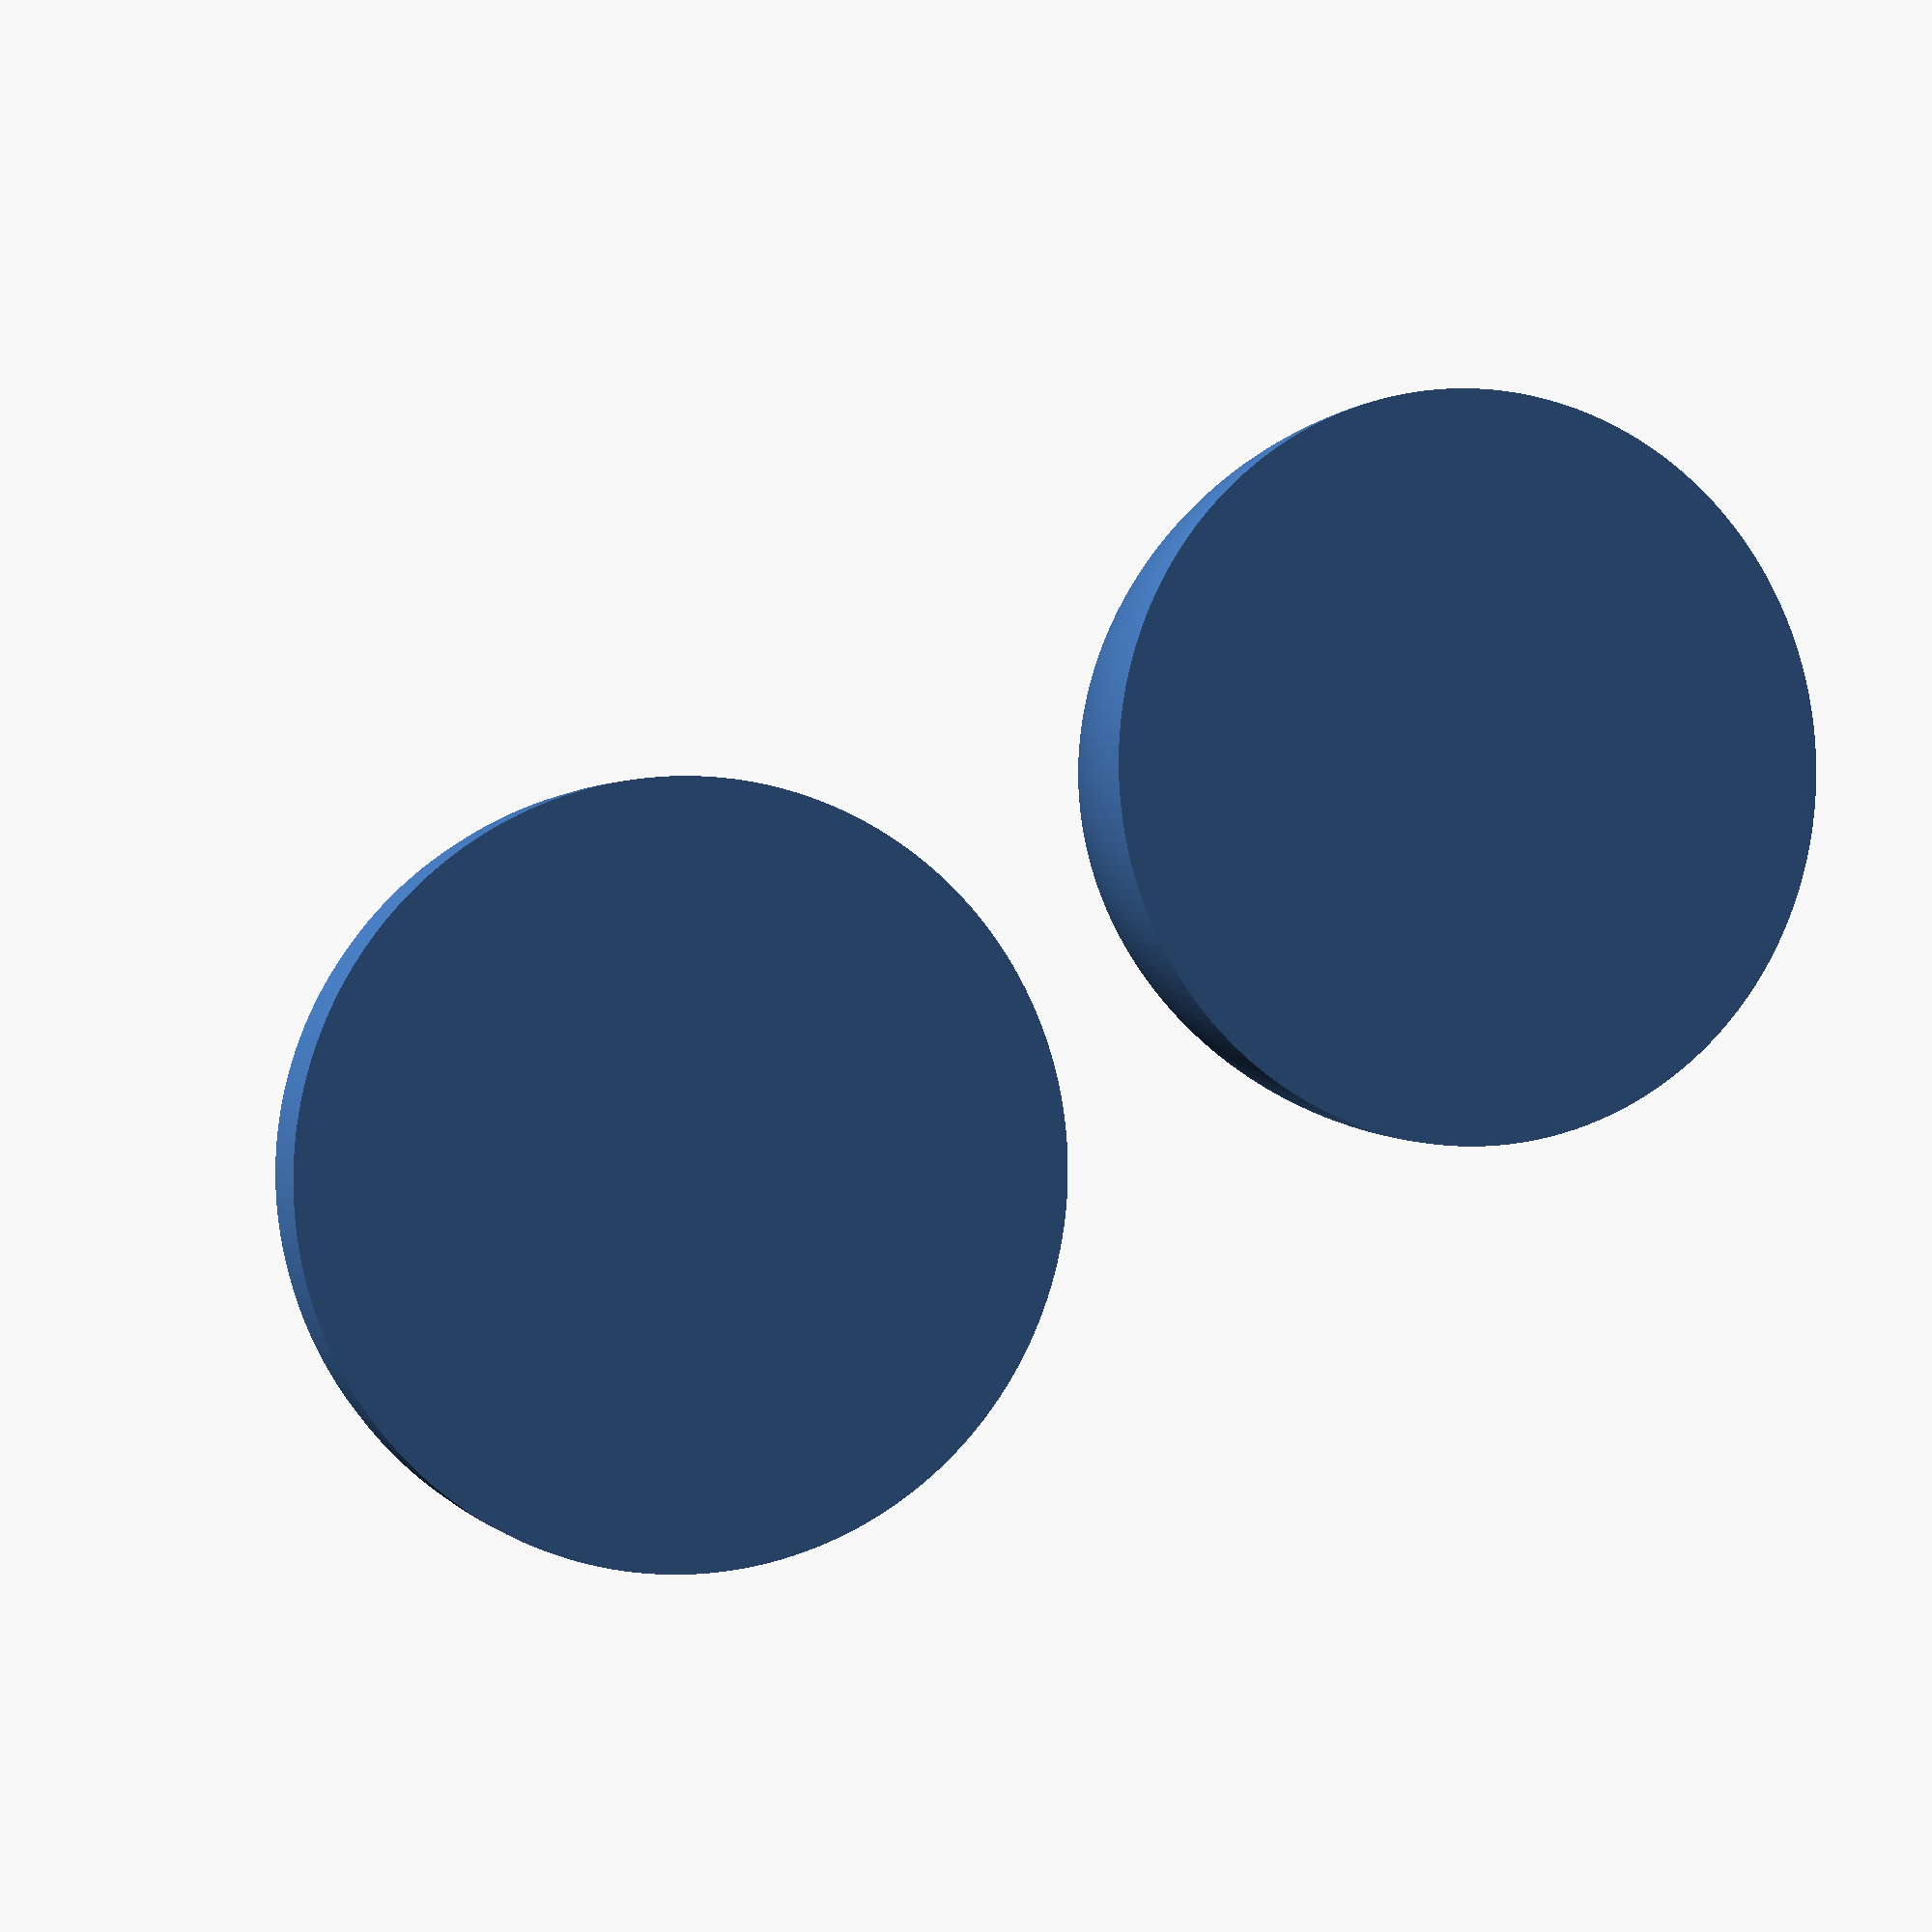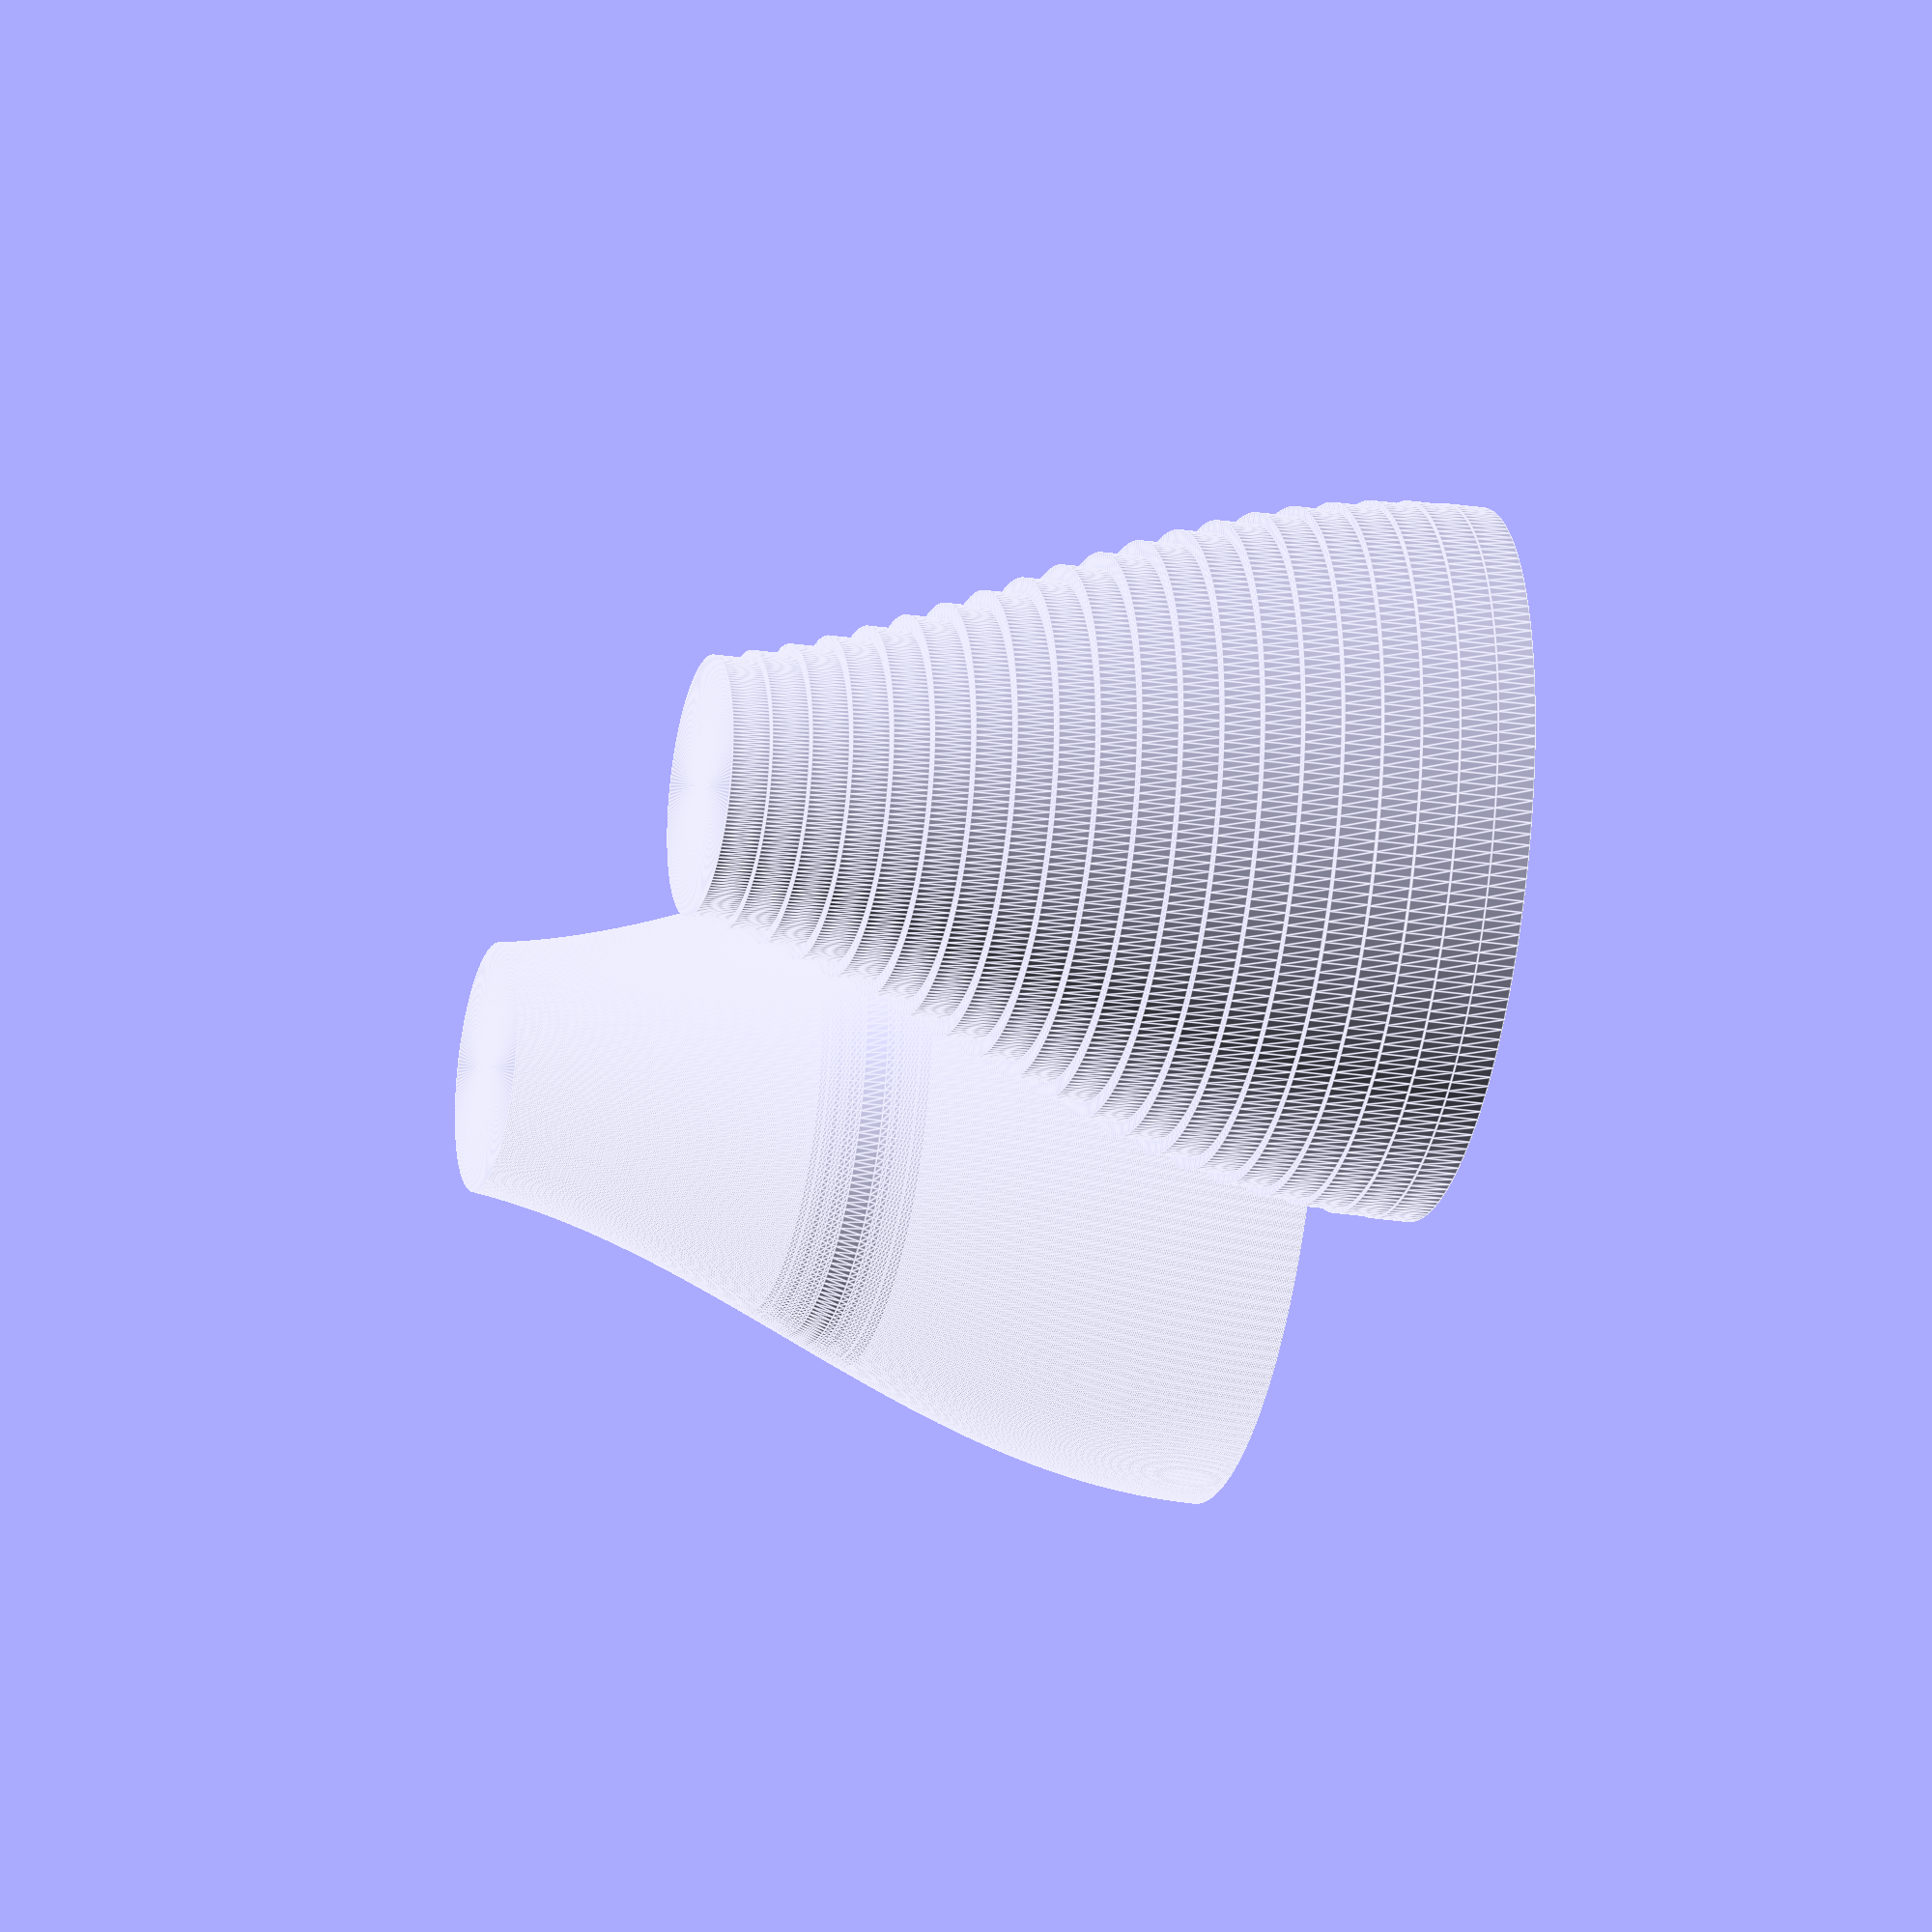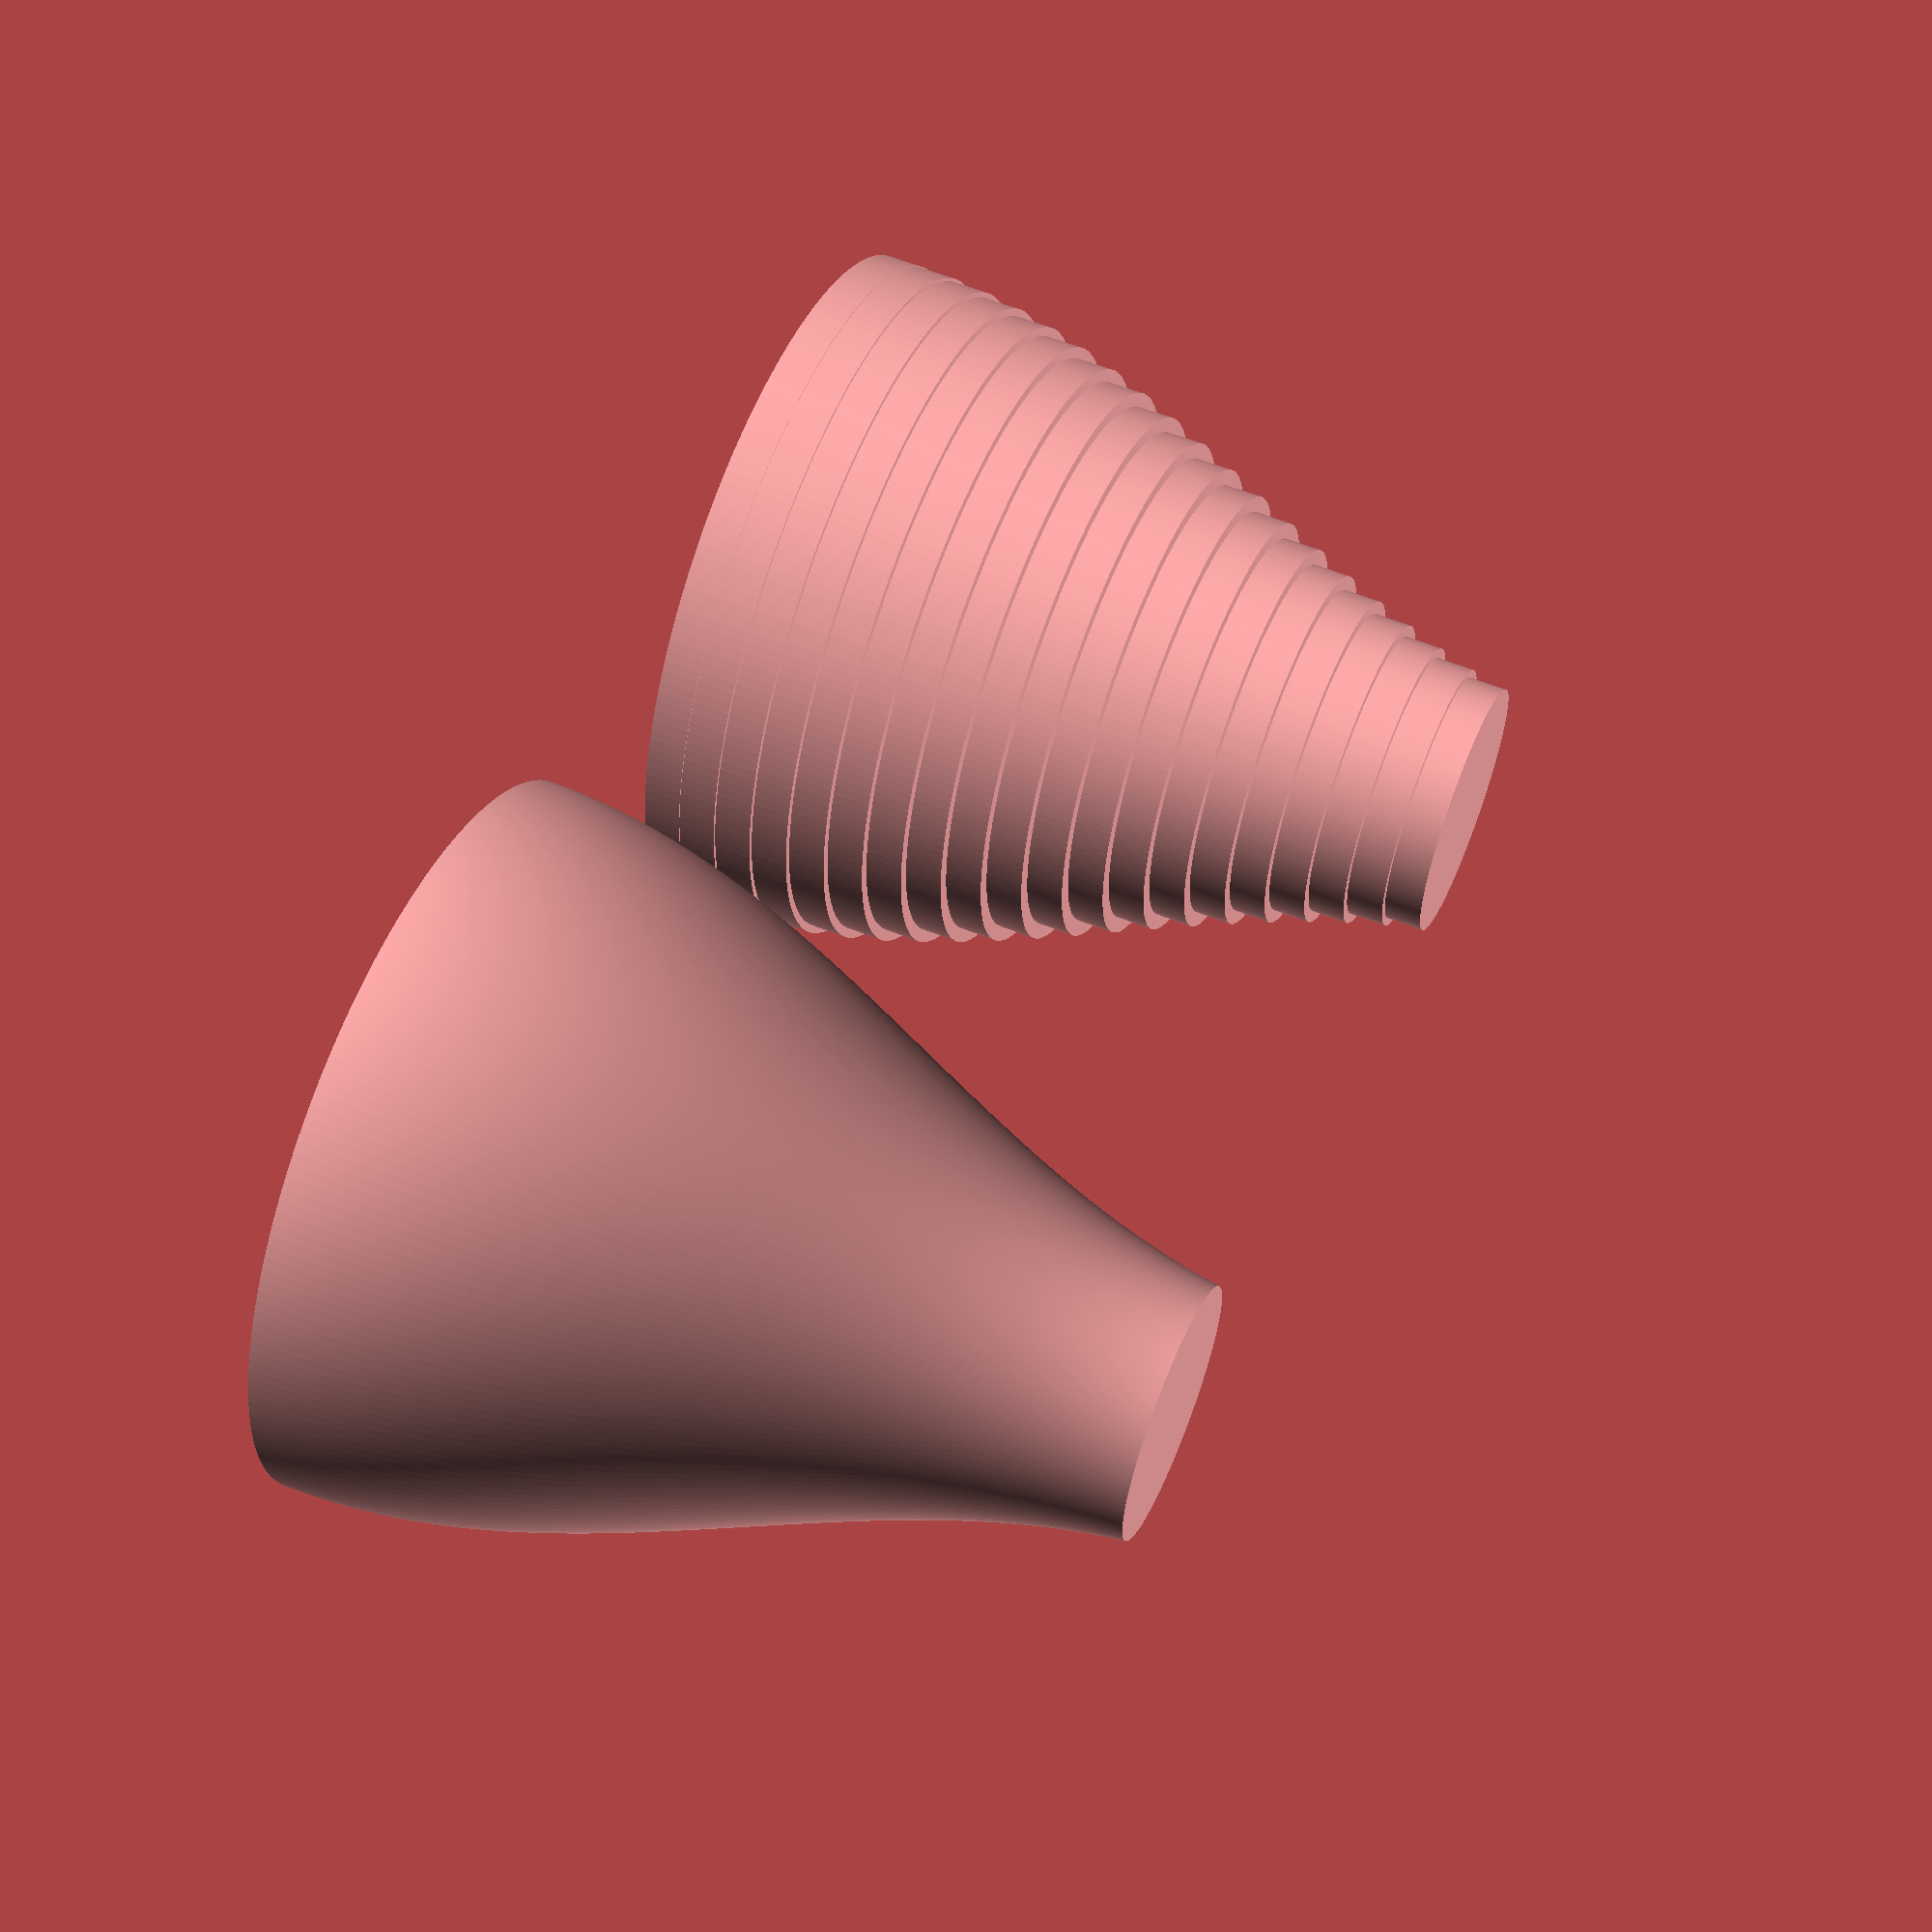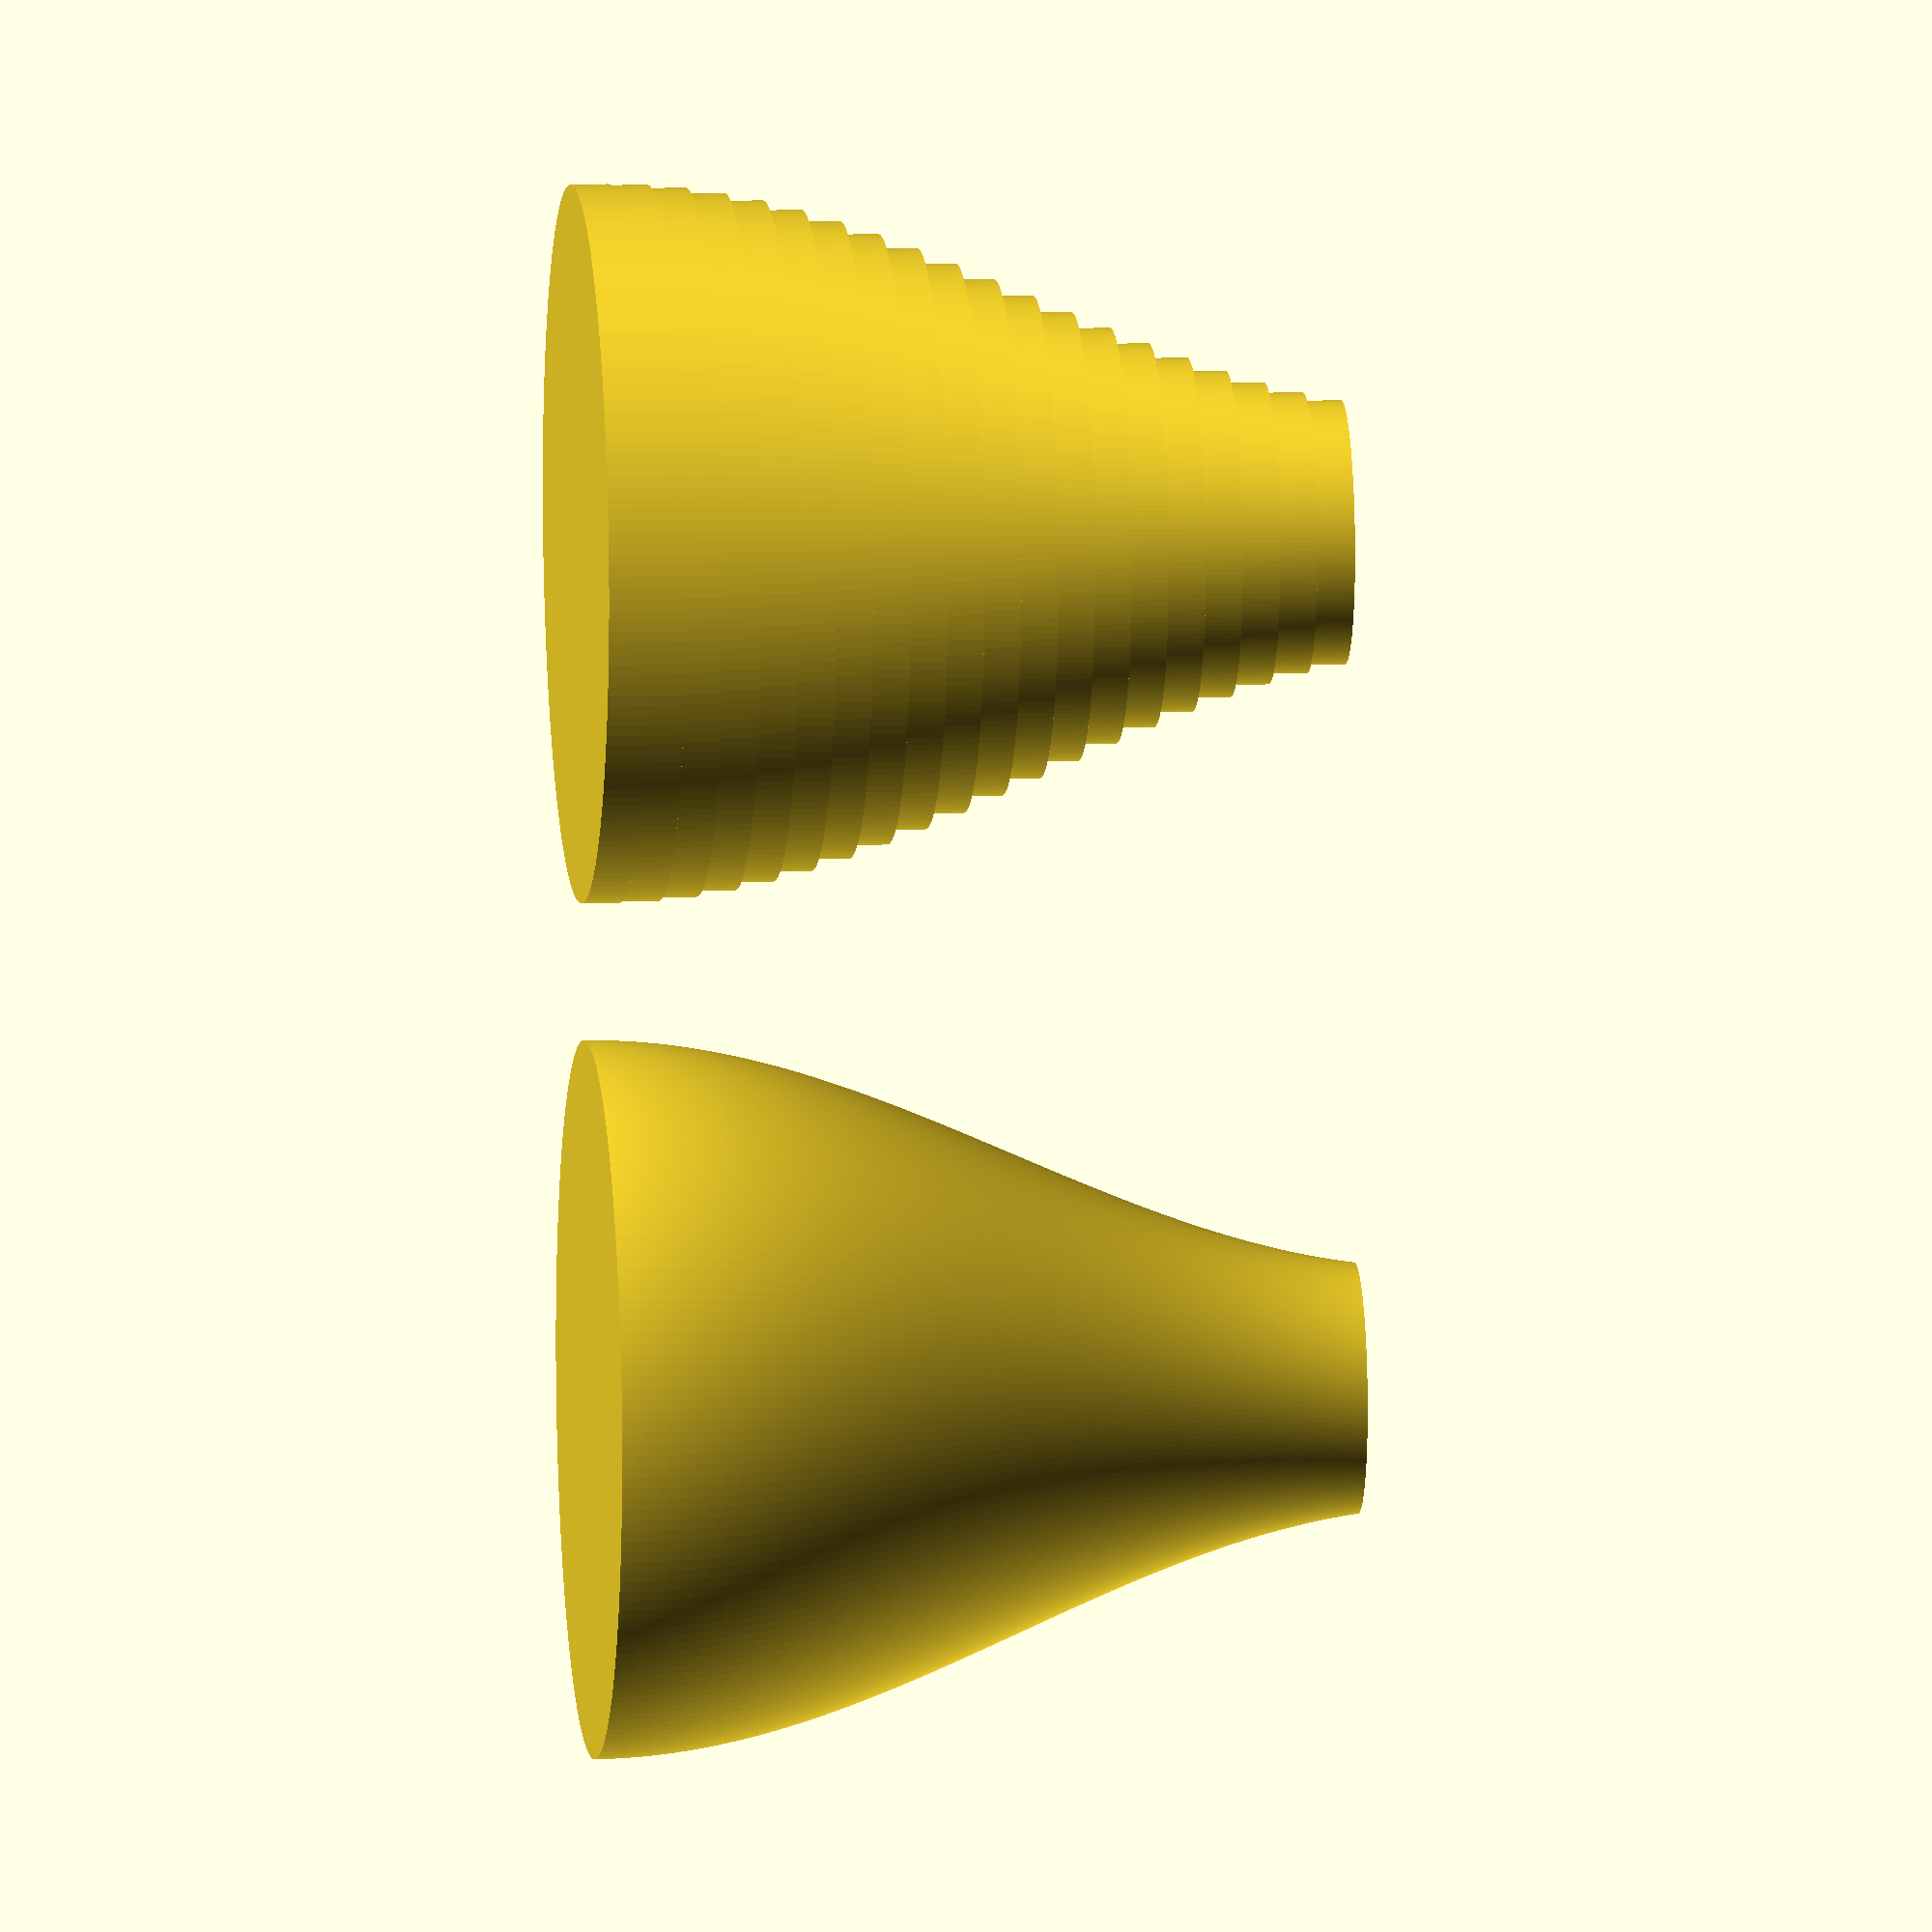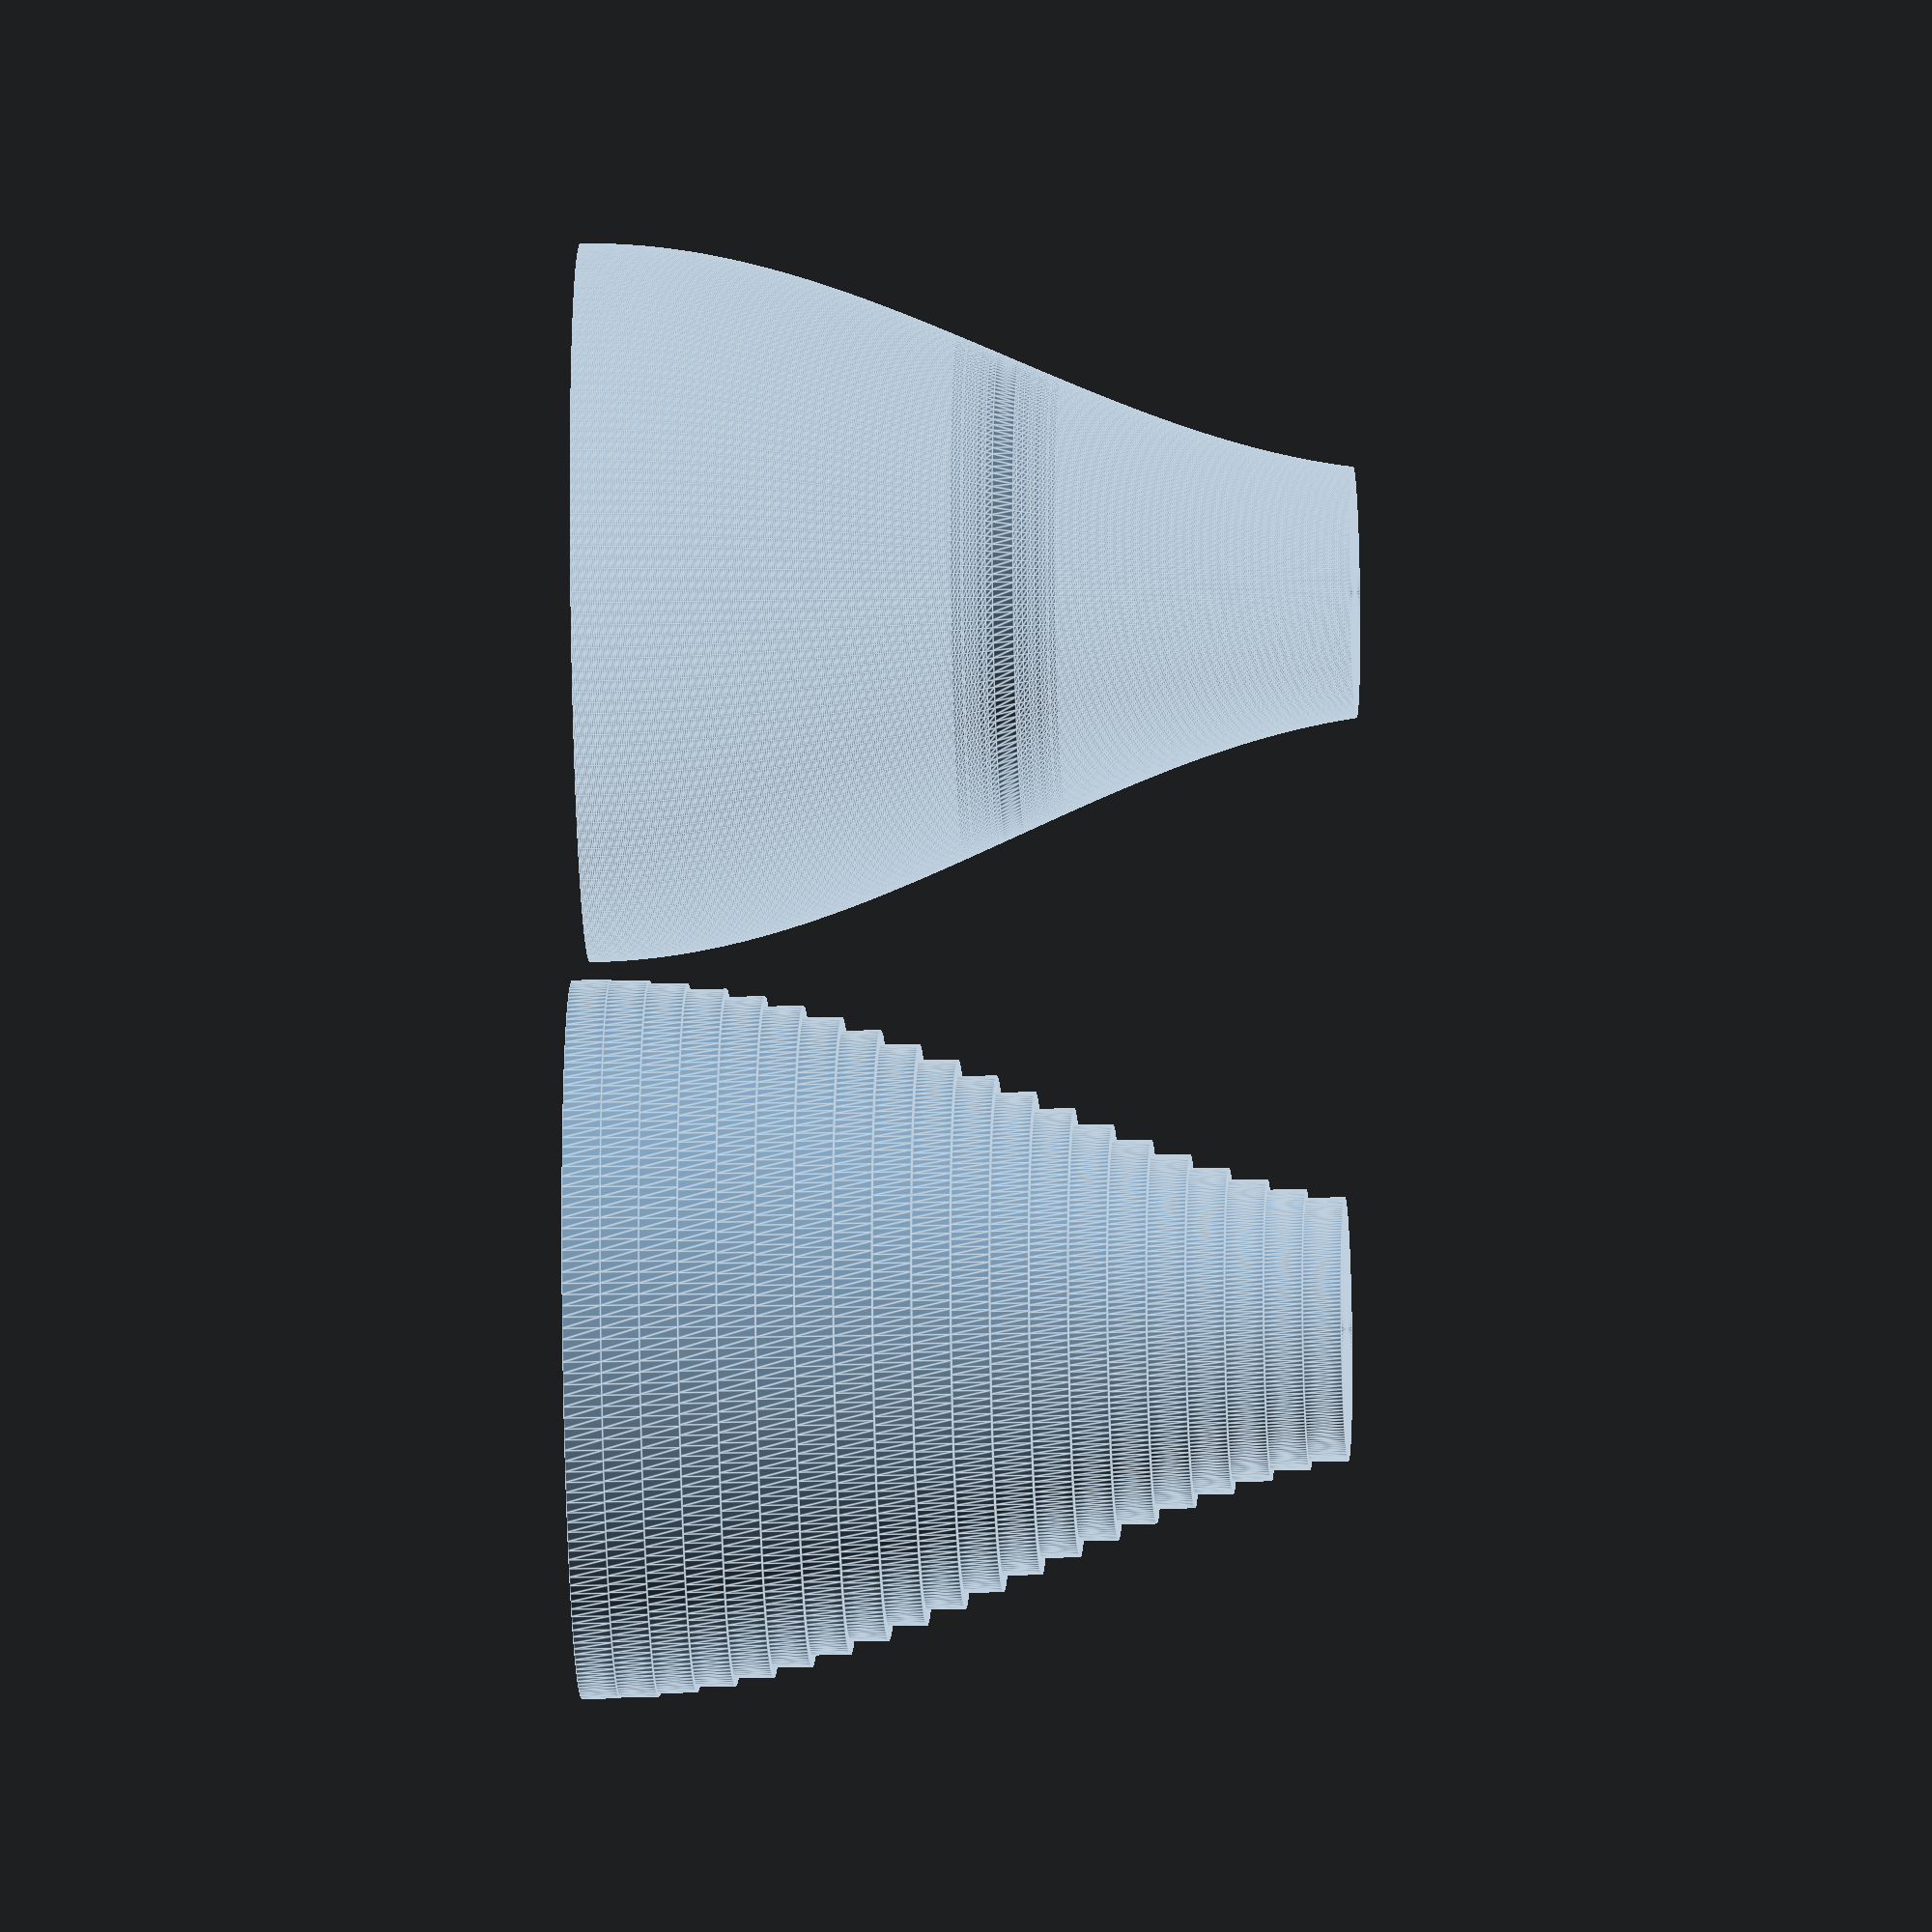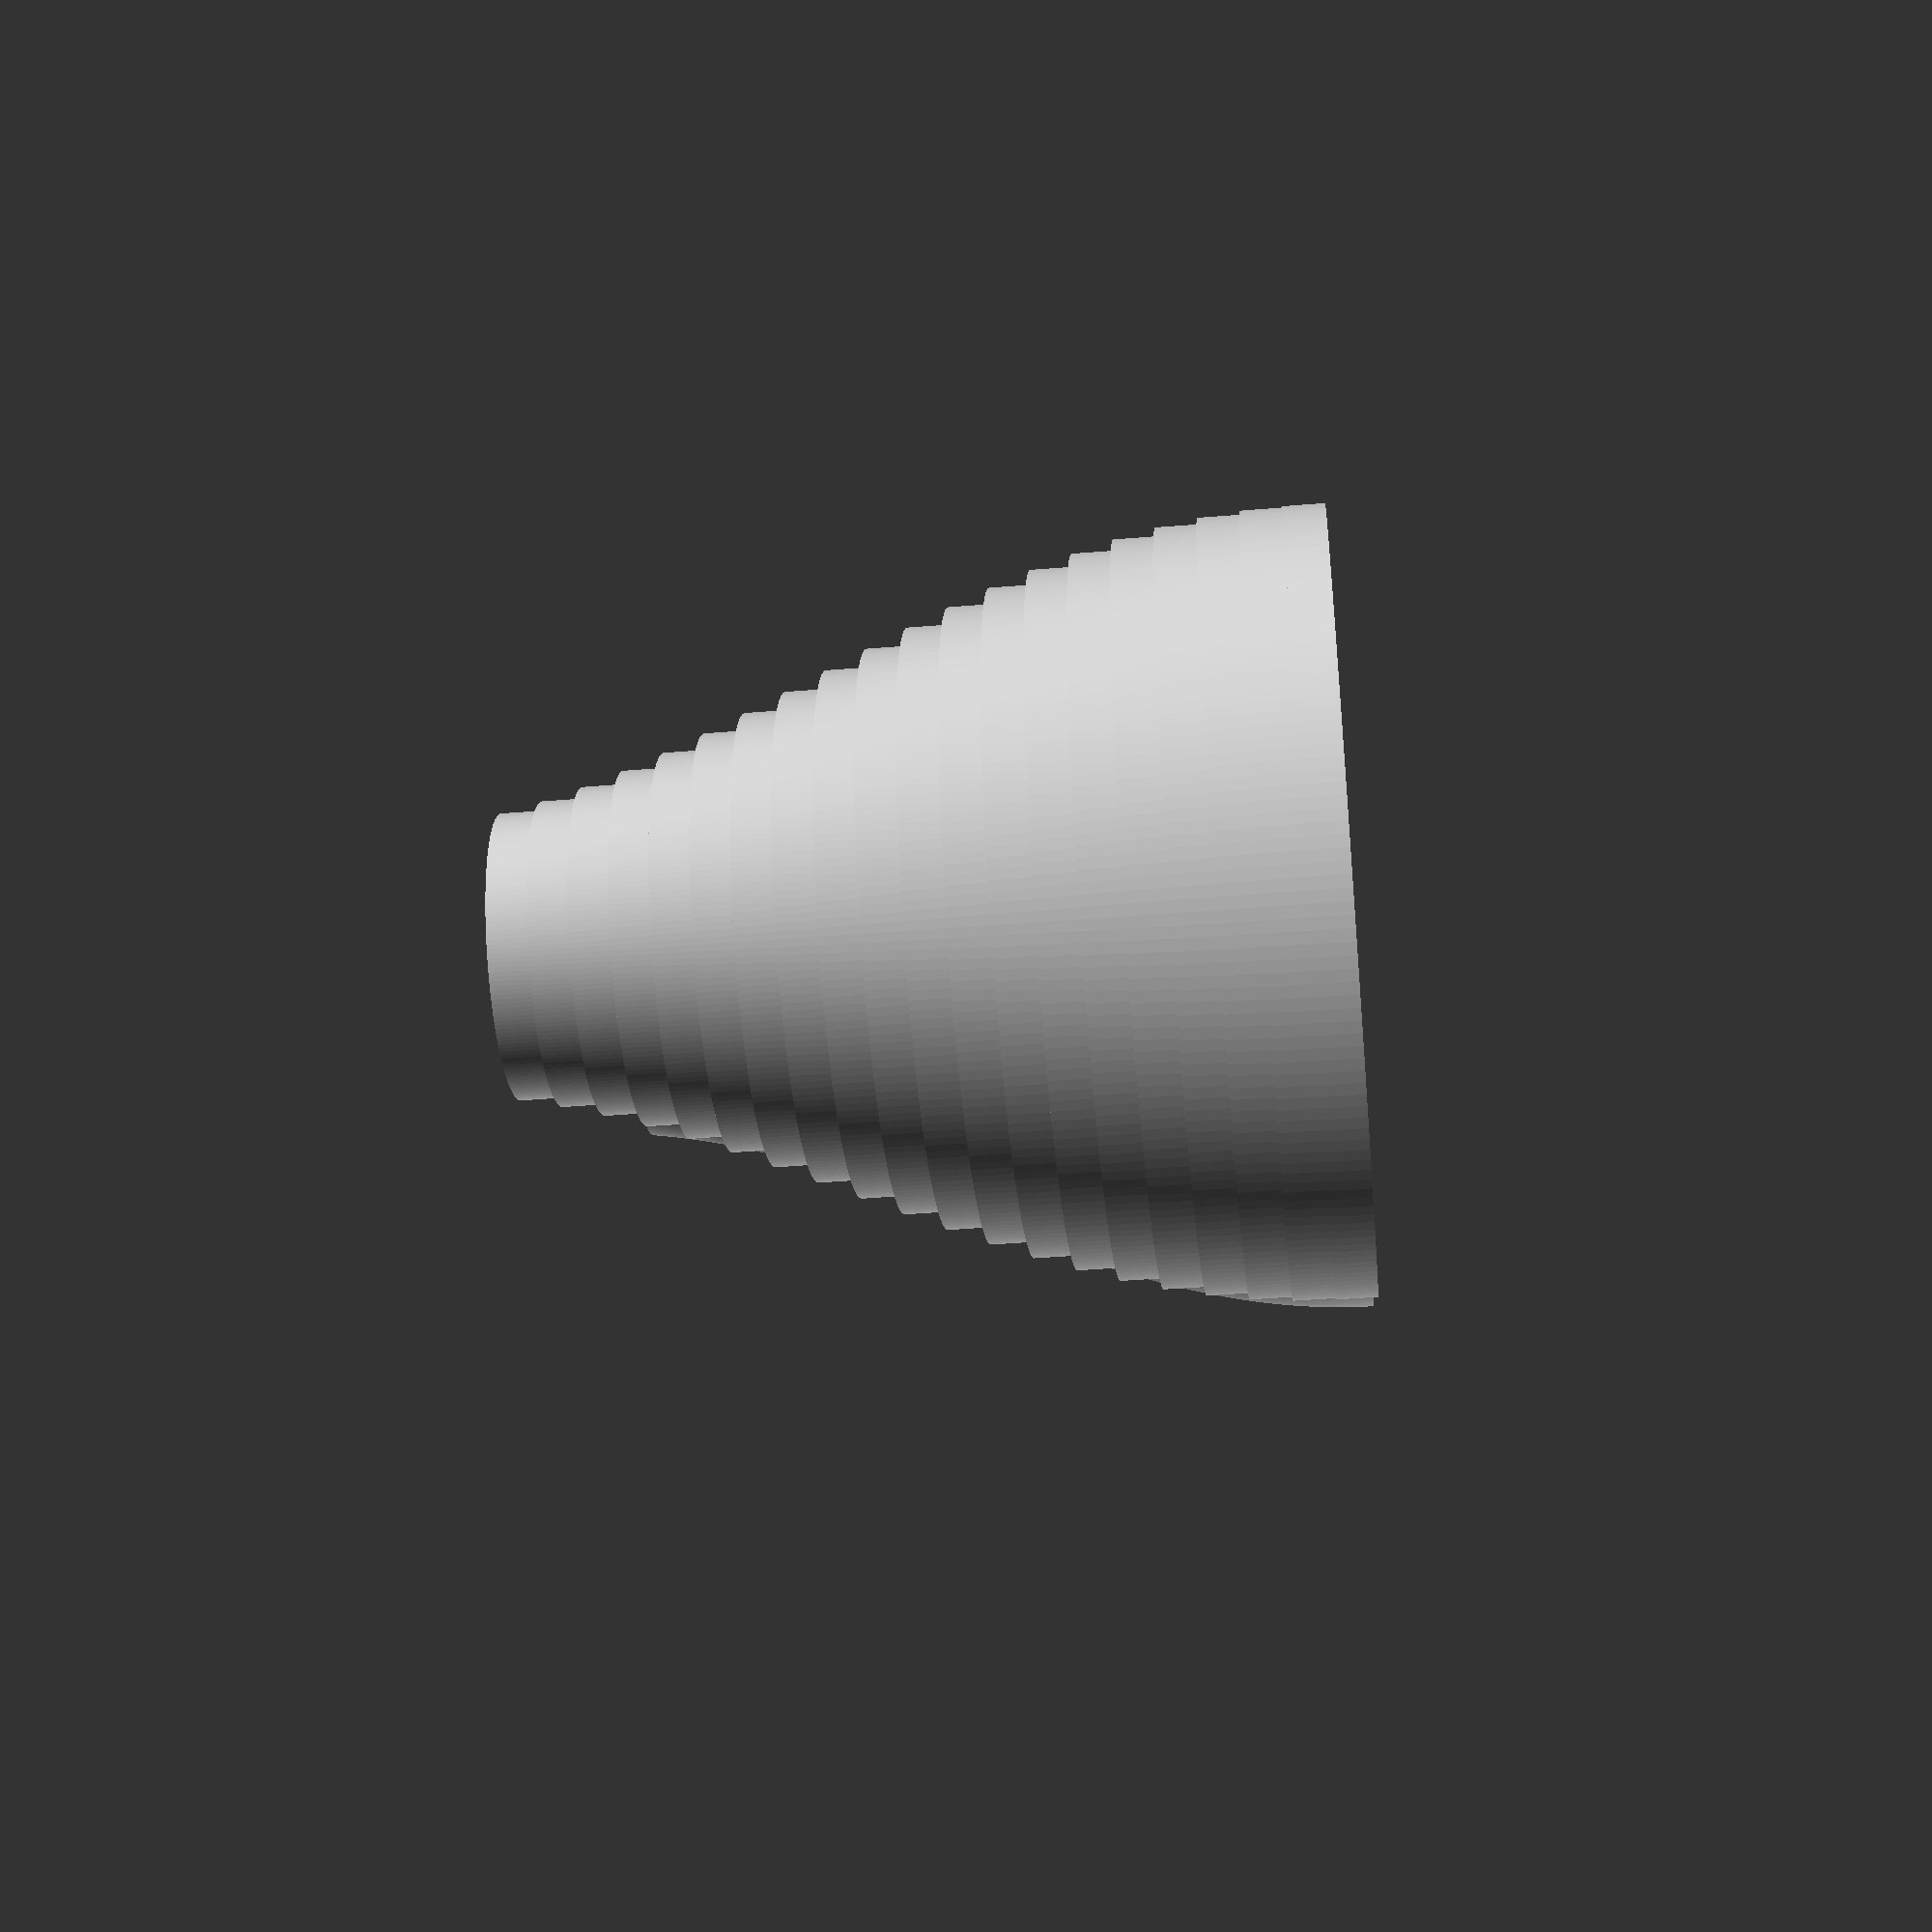
<openscad>
// Make circles smooth
$fn=200;

// function for curve
function y(x) = 7*(cos(3.6*x)+2);
a = 0;
b = 45;
steps = 20;

translate([00,50,00]) solid(a,b);

translate([00,00,00]) disks(a,b,steps);



// Don't edit under this line
// -----------------------------------------------------------------------------
// -----------------------------------------------------------------------------
// -----------------------------------------------------------------------------


module solid(a=0, b=10) {
    x_vals=[for (i = [a:0.1:b]) i ];
    // y = function to plot
    points_on_line = [ for (x = x_vals) let (y = y(x)) [y,x]];
    
    // Curve is points that make up shape of curve plus lines for bounds and x axis
    curve = concat(points_on_line,[[0,x_vals[len(x_vals)-1]],[0,0]]);
    
    // Do the actual rotation
    rotate_extrude()polygon(points=curve, convexity=10);
}

module disks(a=0, b=10, steps=5) {
    // Determine step size
    step_size = (b-a)/steps;
    
    rotate_extrude()union() {
        for(x = [a:step_size:b-step_size]) {
            translate([0,x,0])square(size = [y(x),step_size],center=false);
        }
    }
}

</openscad>
<views>
elev=180.0 azim=116.1 roll=17.8 proj=p view=solid
elev=24.2 azim=274.2 roll=75.5 proj=o view=edges
elev=302.0 azim=280.3 roll=292.8 proj=p view=wireframe
elev=350.4 azim=189.6 roll=264.7 proj=o view=solid
elev=18.0 azim=12.6 roll=272.5 proj=o view=edges
elev=222.1 azim=127.4 roll=84.3 proj=p view=solid
</views>
